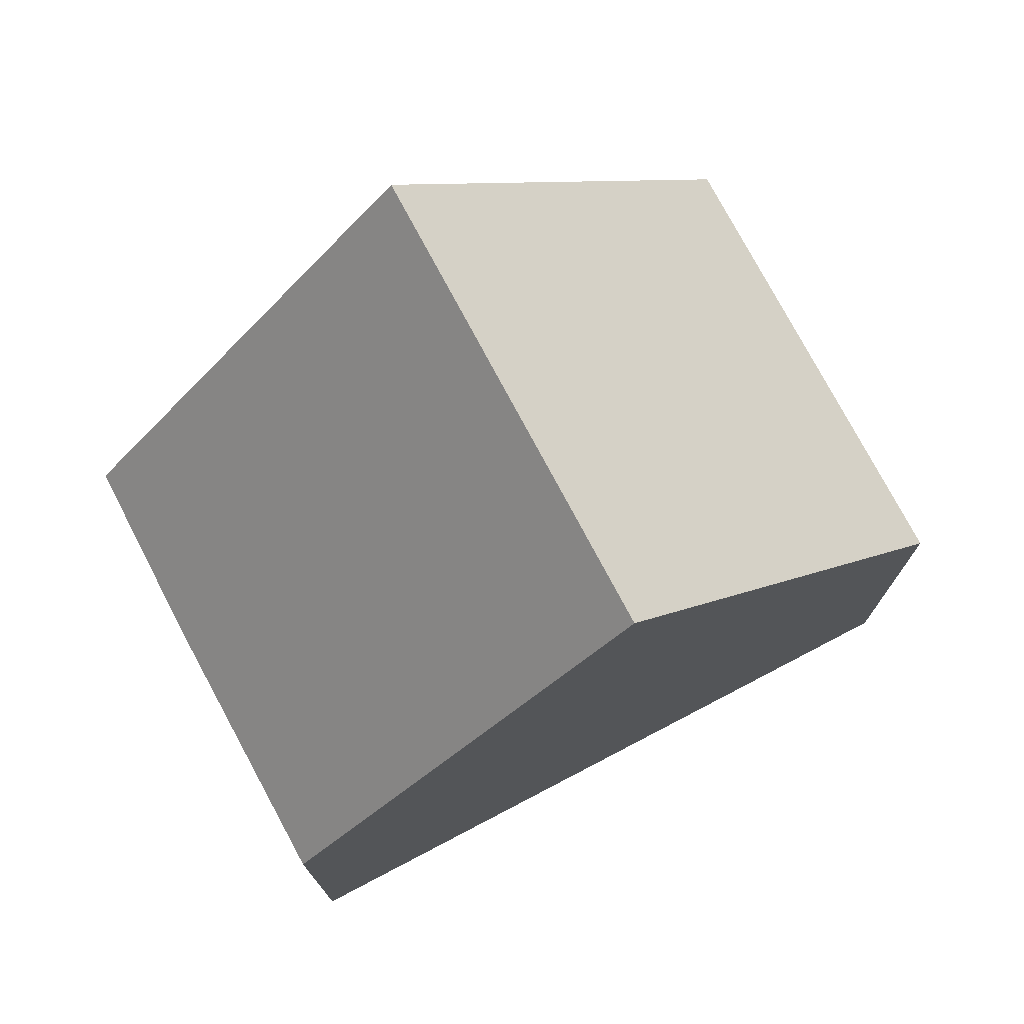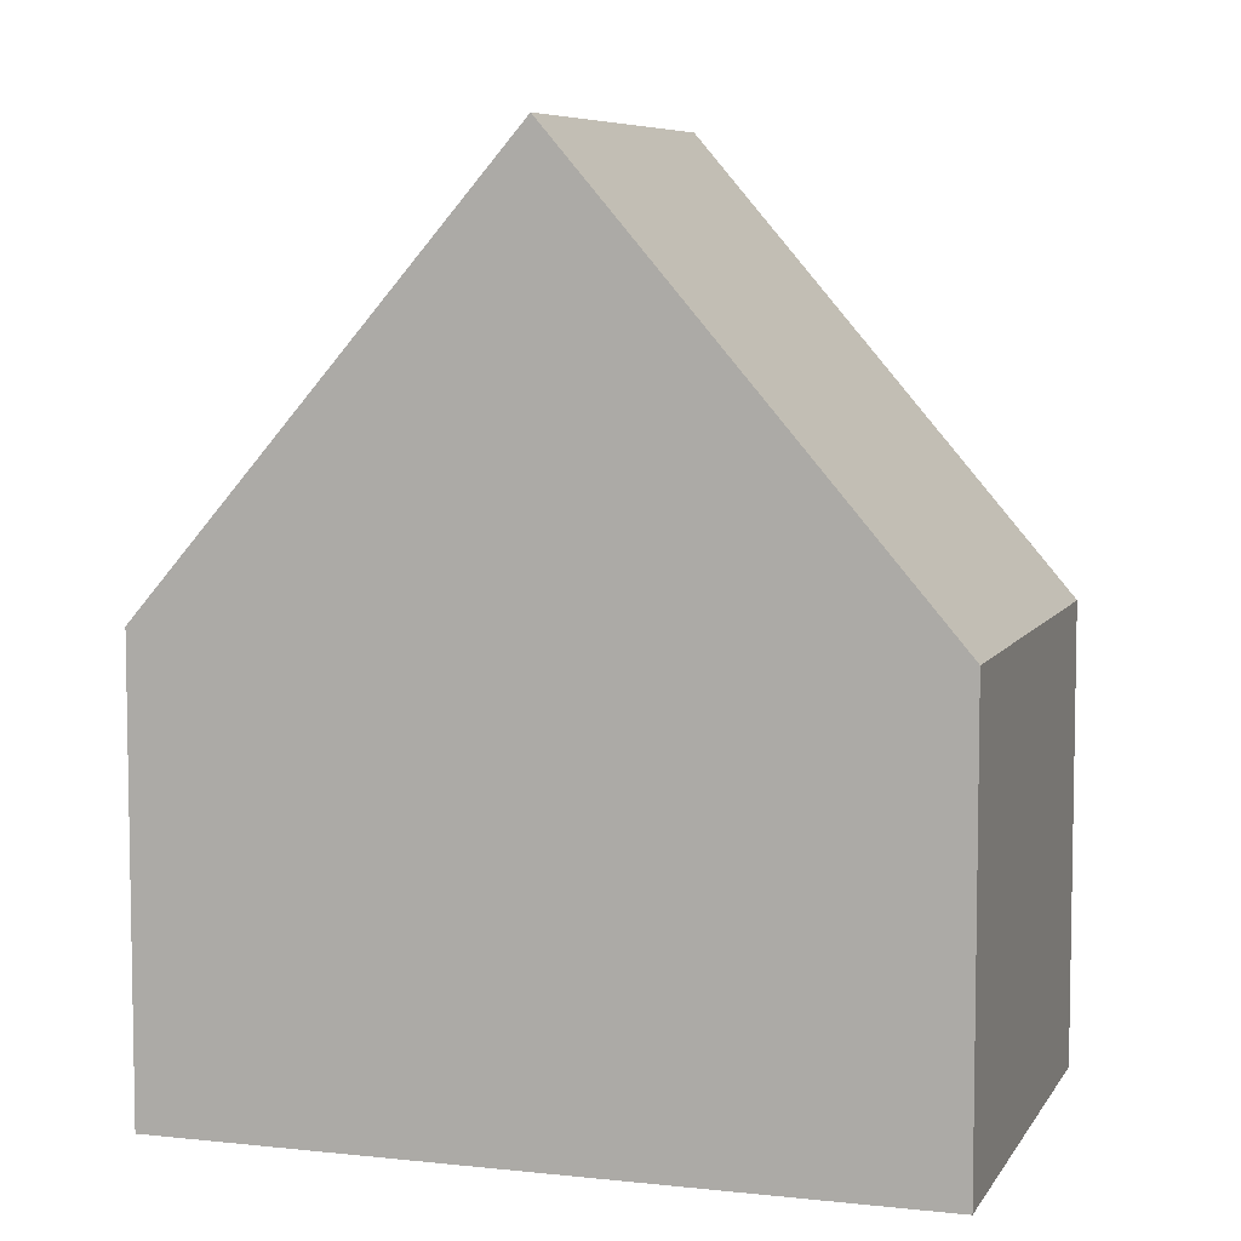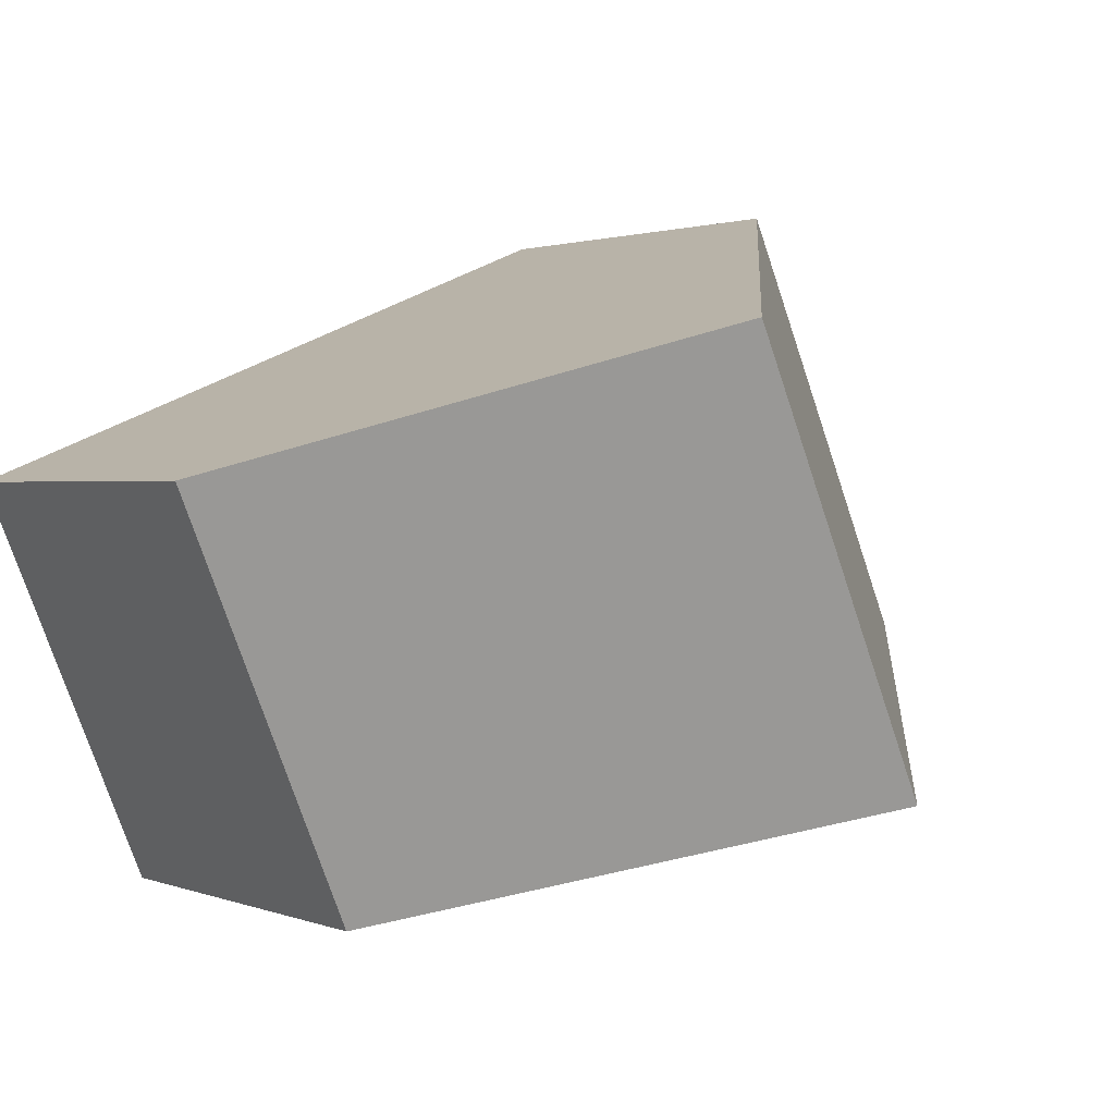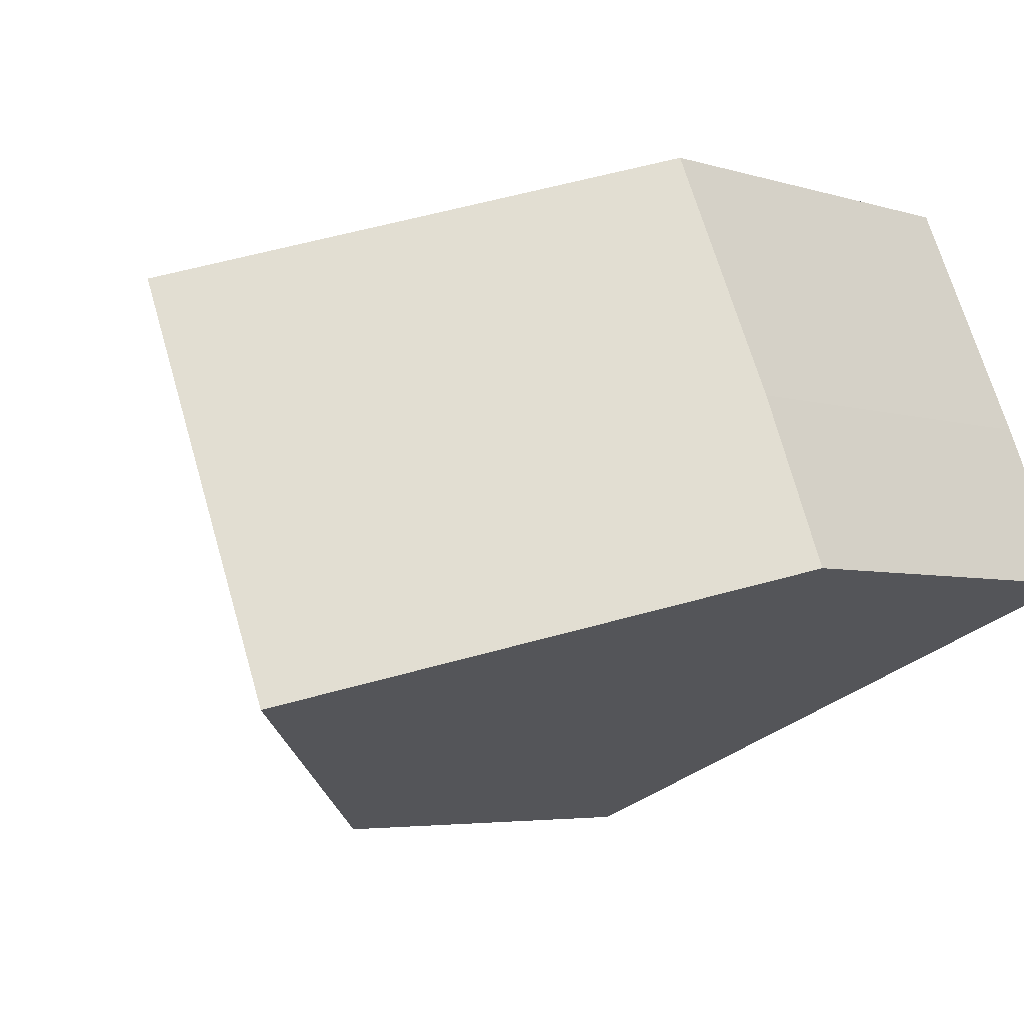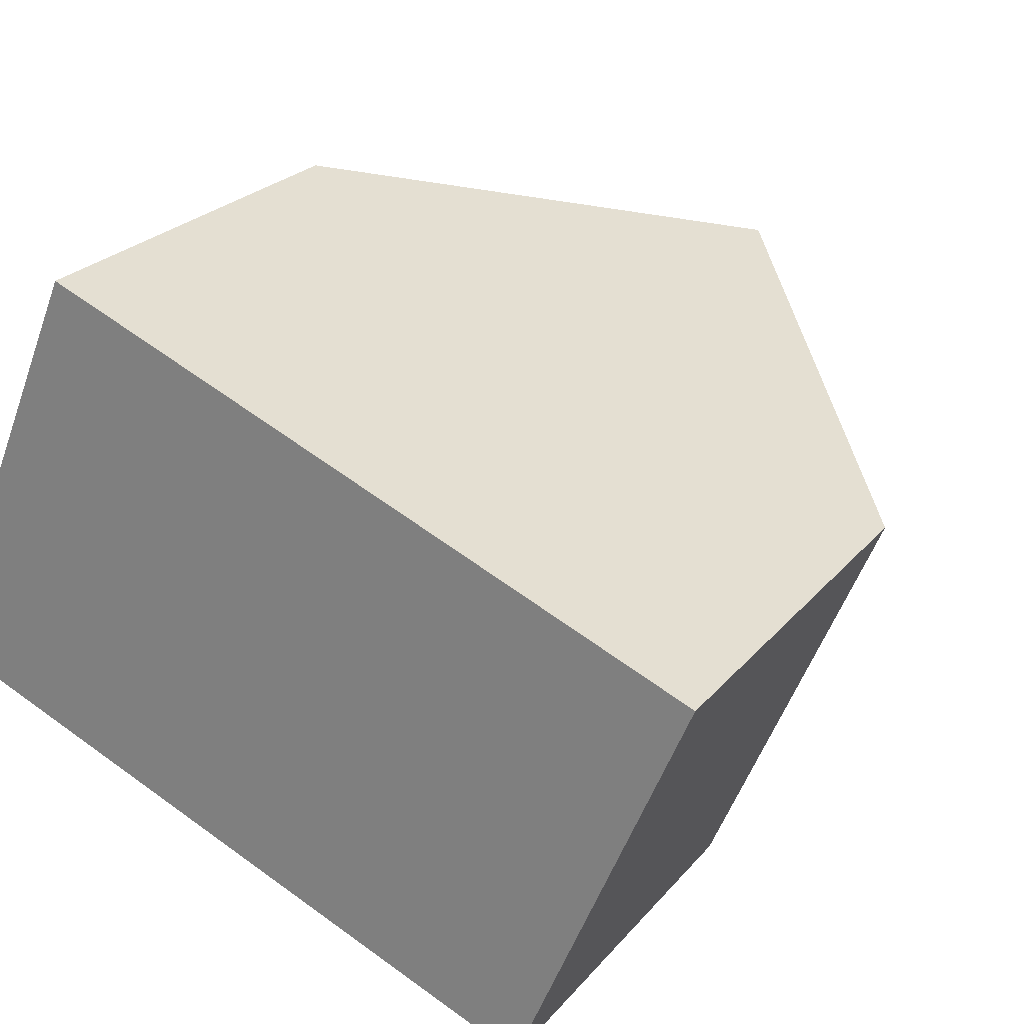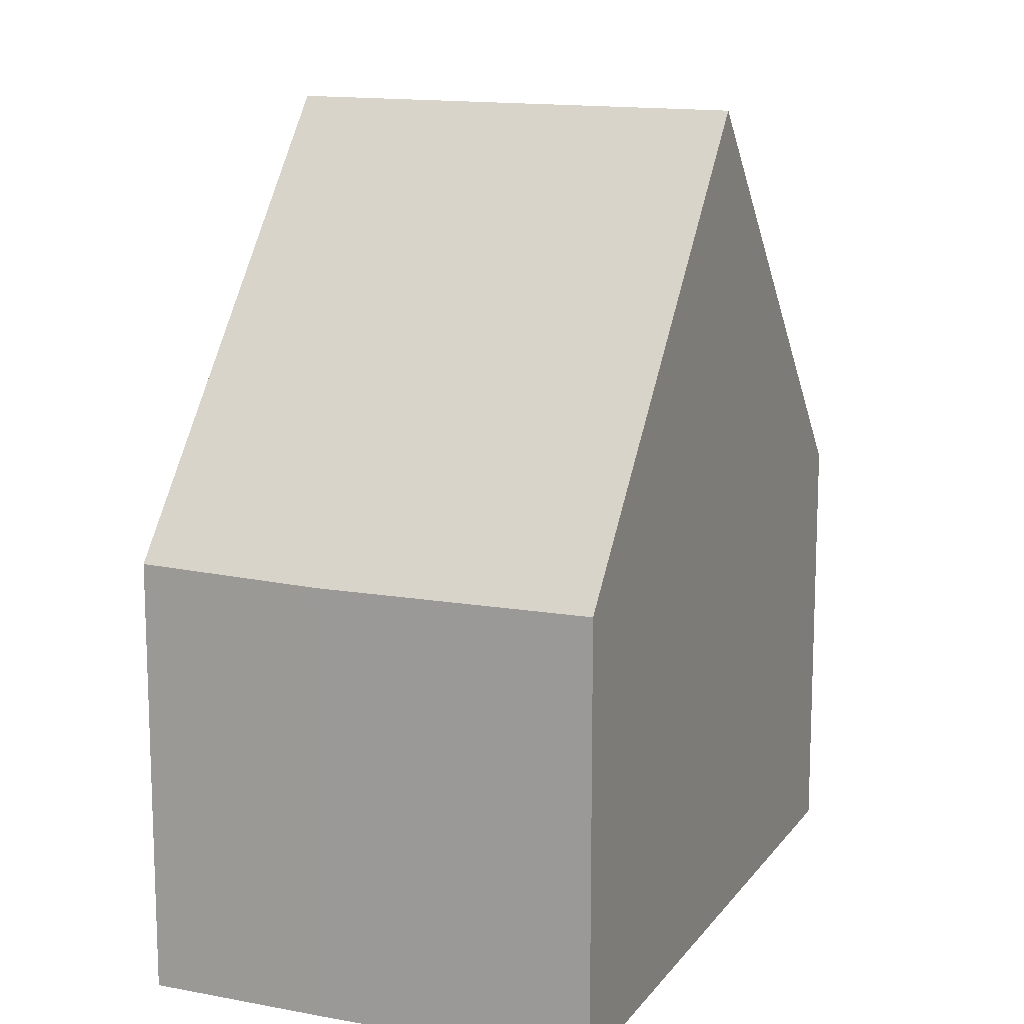
<metadata>
{"format":"obj","ext":"obj","renderer":"f3d","projection":"perspective","resolution":1024,"background":"white","views":[{"elev":76.4,"azim":-5.4,"up":"+Y"},{"elev":6.9,"azim":40.2,"up":"+Y"},{"elev":1.4,"azim":145.2,"up":"+Z"},{"elev":-4.4,"azim":-135.9,"up":"+Z"},{"elev":24.3,"azim":29.6,"up":"+Z"},{"elev":14.0,"azim":-45.0,"up":"+Y"}]}
</metadata>
<code>
v  4.197 10.78 -1.705
v  2.228 5.49 5.373
v  6.437 10.78 3.652
v  0 5.51 3.374e-16
v  0.872 5.467 2.181
v  8.436 5.458 -3.427
v  10.67 5.458 1.921
v  0 0 0
v  0.872 -1.335e-16 2.181
v  2.228 -3.29e-16 5.373
v  6.437 -2.236e-16 3.652
v  10.67 -1.176e-16 1.921
v  8.436 2.098e-16 -3.427
v  4.197 1.044e-16 -1.705
g defaultobject
f 1 2 3
f 2 1 4
f 2 4 5
f 6 3 7
f 3 6 1
f 8 5 4
f 5 8 9
f 10 5 9
f 10 2 5
f 2 7 3
f 7 2 10
f 7 10 11
f 7 11 12
f 12 6 7
f 6 12 13
f 6 4 1
f 4 6 8
f 8 6 14
f 14 6 13
f 11 13 12
f 13 11 14
f 14 11 10
f 14 10 8
f 8 10 9

</code>
